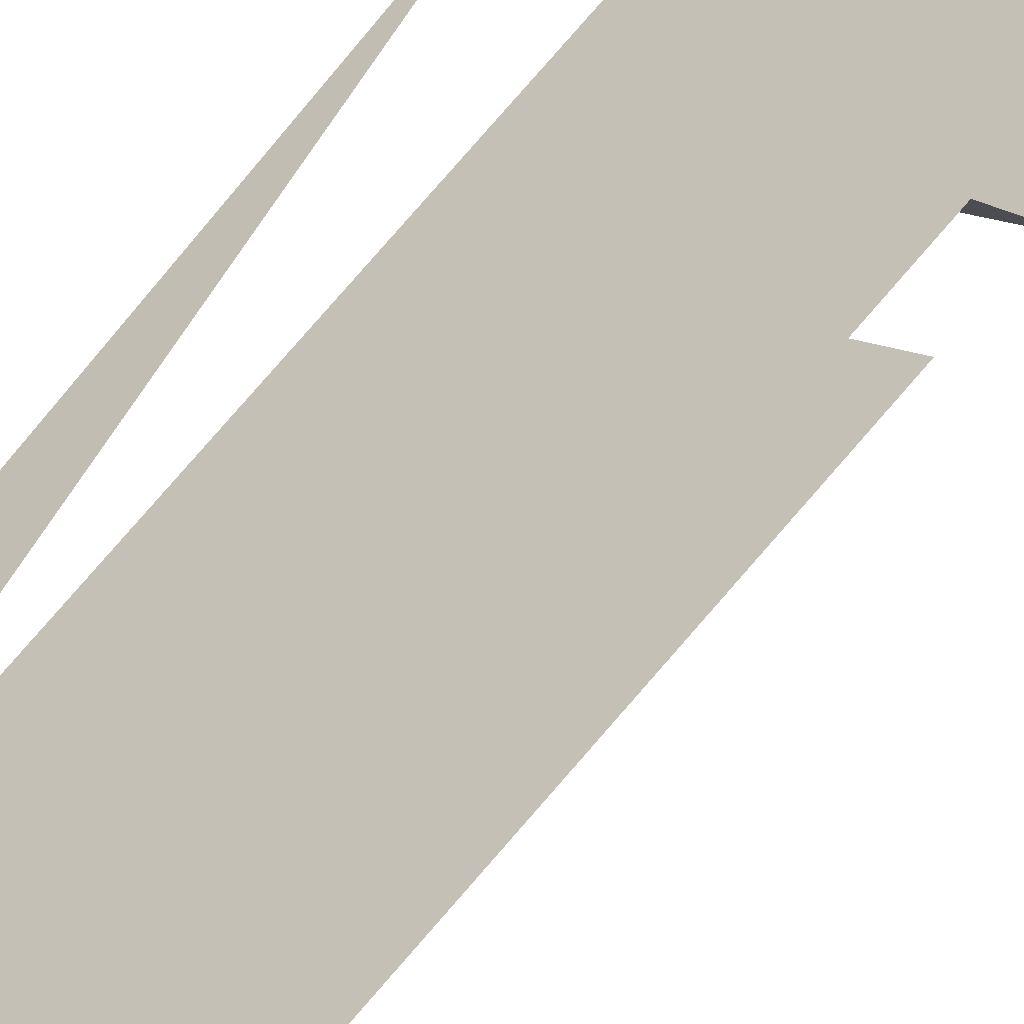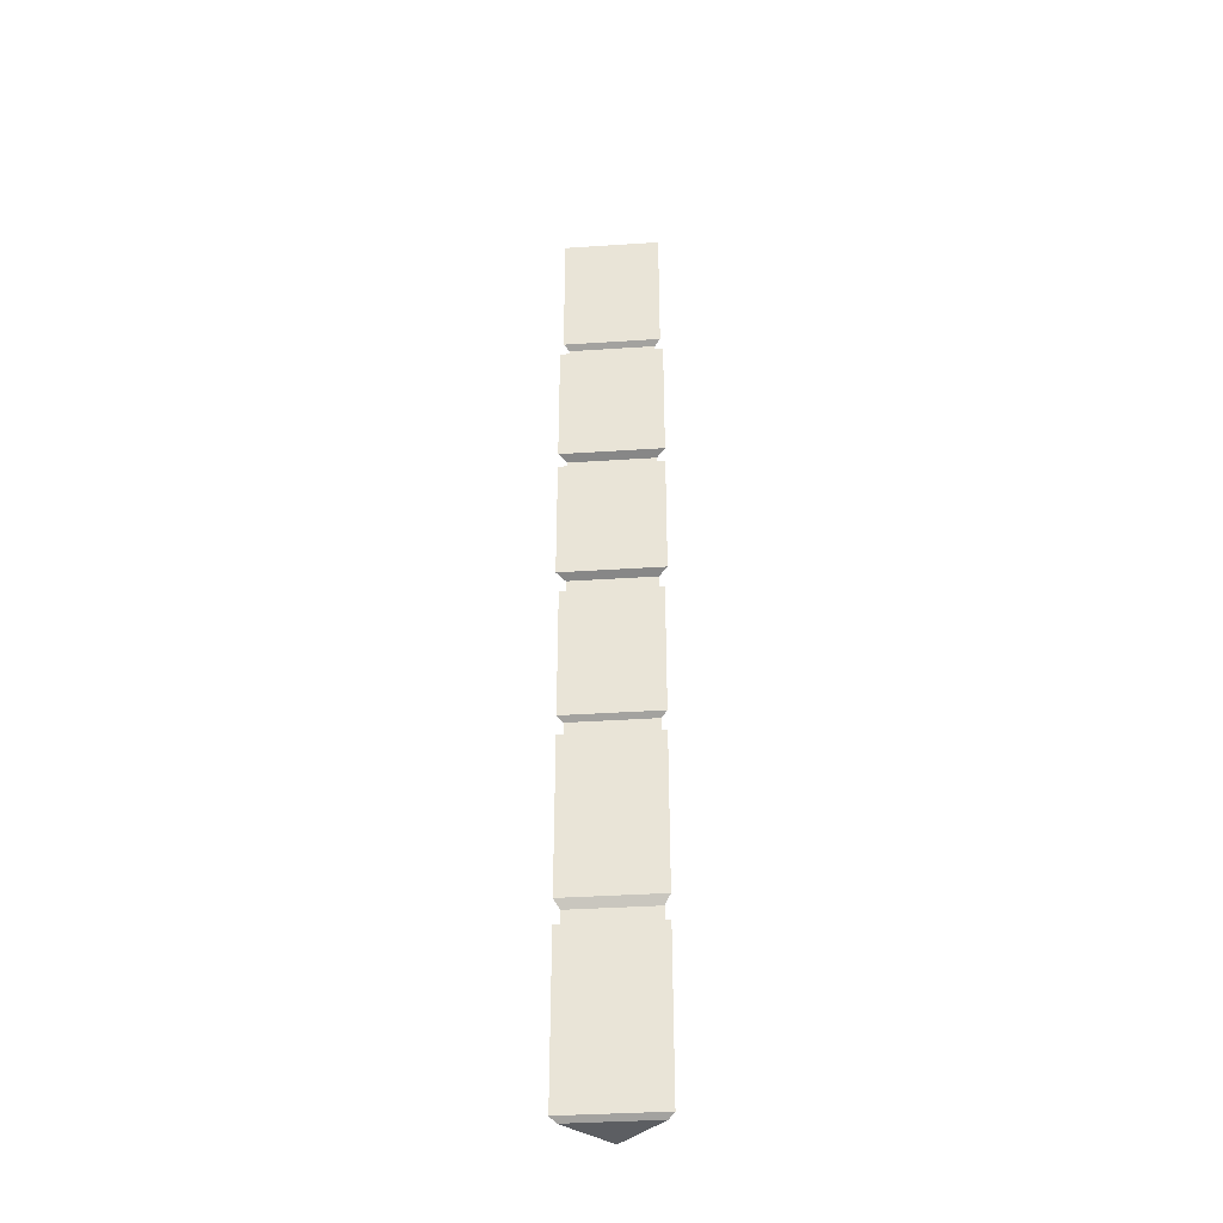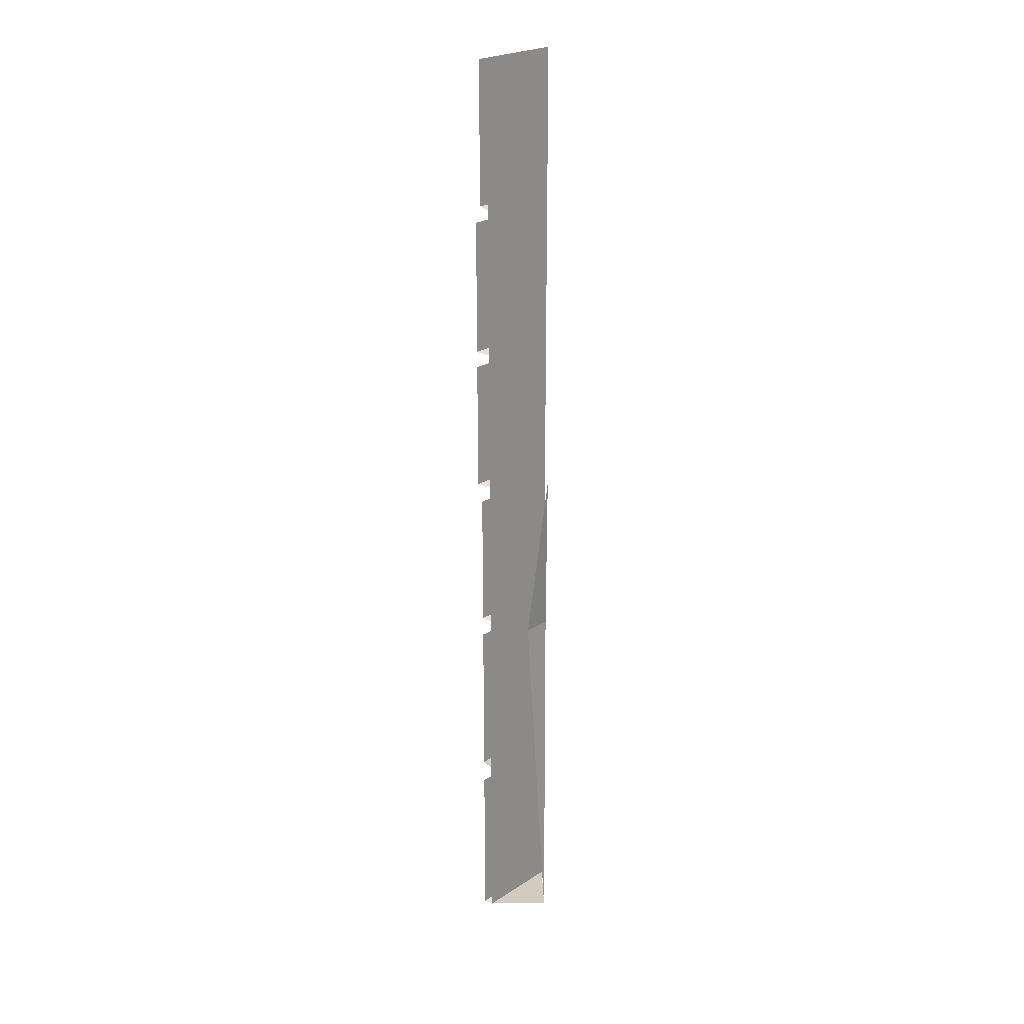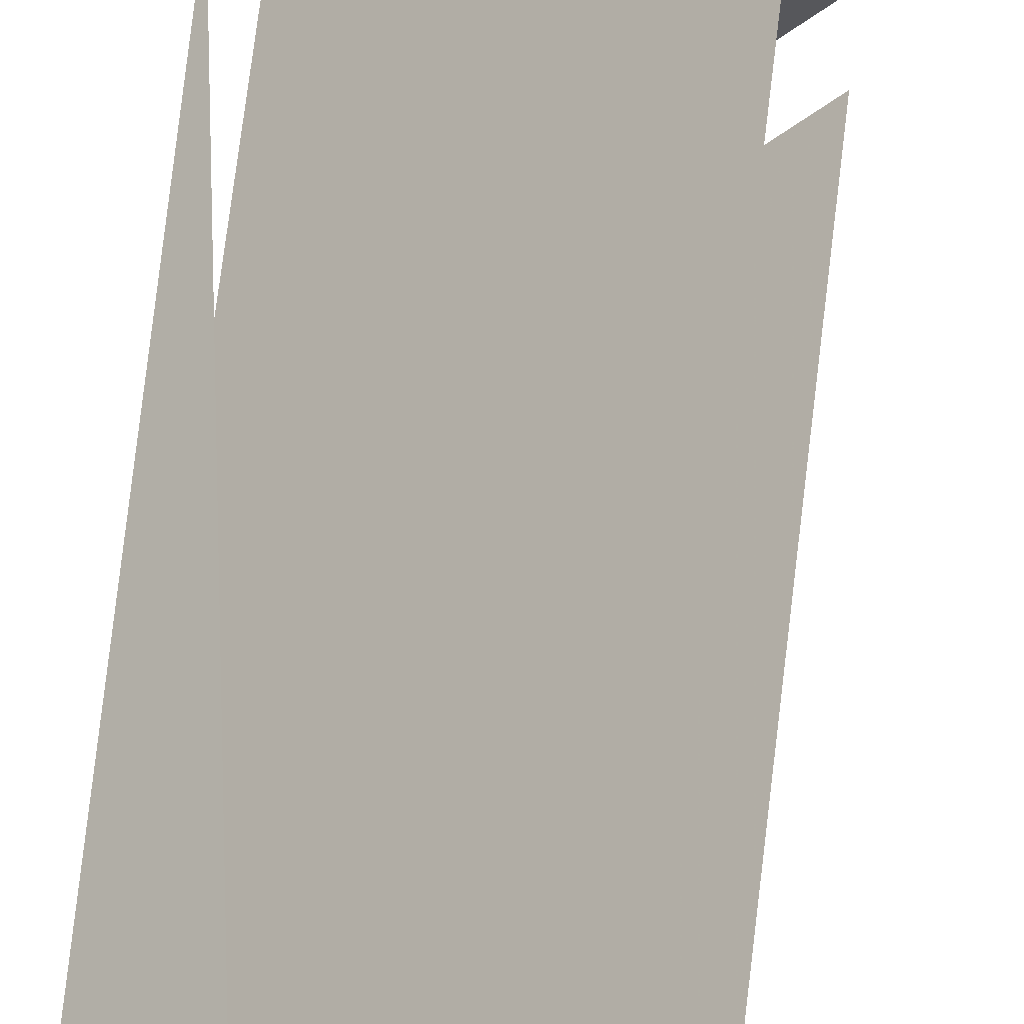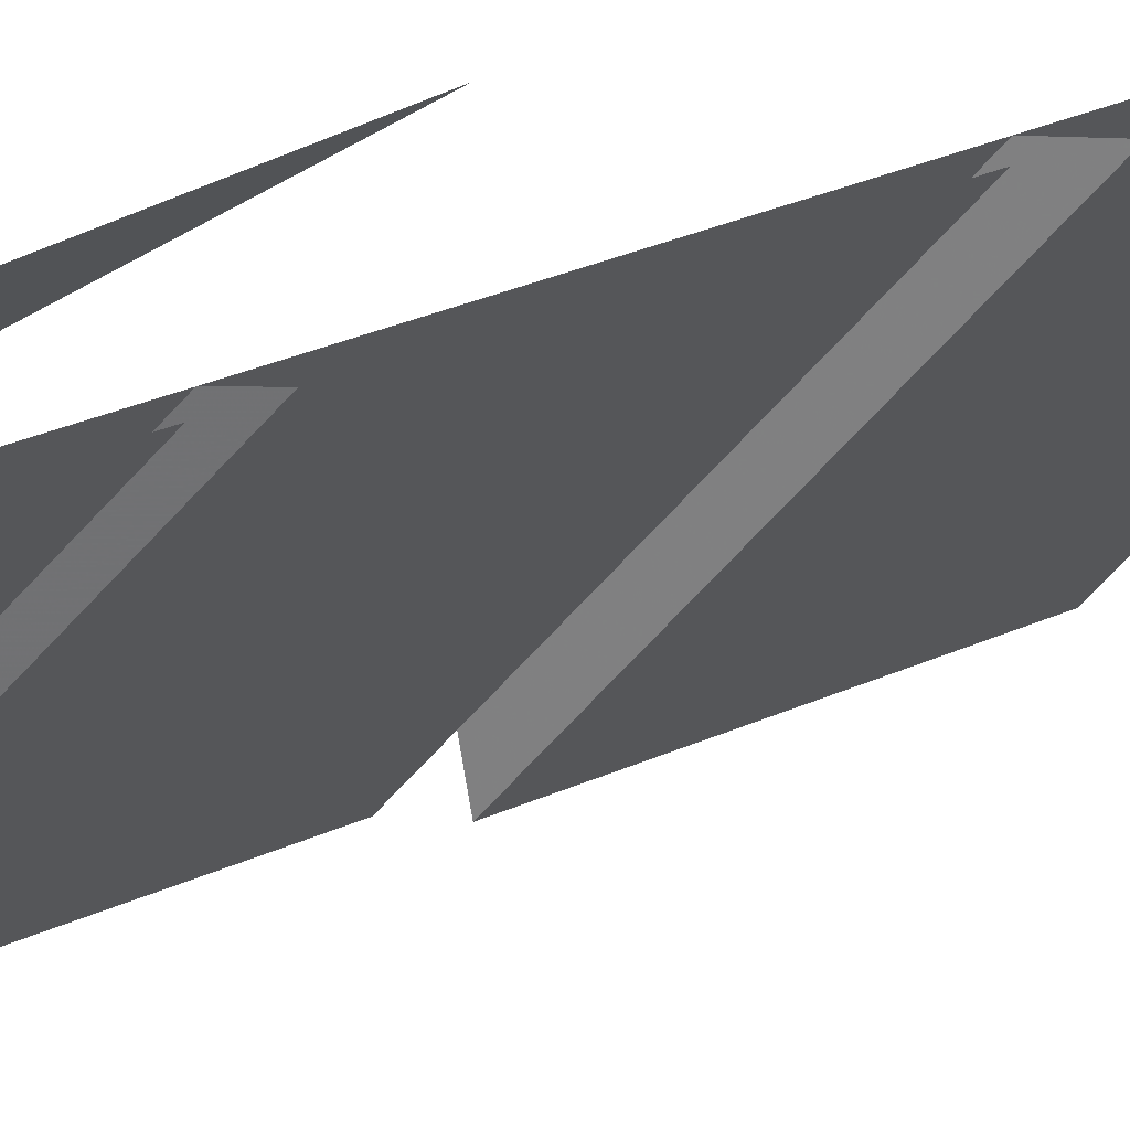
<metadata>
{"format":"obj","ext":"obj","renderer":"f3d","projection":"perspective","resolution":1024,"background":"white","views":[{"elev":66.8,"azim":39.1,"up":"+Z"},{"elev":-37.6,"azim":139.8,"up":"+Y"},{"elev":24.0,"azim":-91.7,"up":"+Y"},{"elev":45.4,"azim":5.2,"up":"+Z"},{"elev":10.4,"azim":28.4,"up":"+Z"}]}
</metadata>
<code>
v -0.3672 -1.188 0.5
v -0.3672 -1.5 0.5
v -0.5 -1.5 0.3672
v -0.5 -1.188 0.3672
v -0.3828 -1.516 0.5
v -0.5 -1.516 0.3828
v -0.3672 -1.547 0.5
v -0.3672 -1.867 0.5
v -0.5 -1.867 0.3672
v -0.5 -1.547 0.3672
v -0.3828 -1.875 0.5
v -0.5 -1.875 0.3828
v -0.3672 -0.8828 0.5
v -0.3672 -1.148 0.5
v -0.5 -1.148 0.3672
v -0.5 -0.8828 0.3672
v -0.3828 -1.156 0.5
v -0.5 -1.156 0.3828
v -0.3594 -0.5938 0.5
v -0.3594 -0.8438 0.5
v -0.5 -0.8438 0.3594
v -0.5 -0.5938 0.3594
v -0.3828 -0.8516 0.5
v -0.5 -0.8516 0.3828
v -0.3594 -0.3047 0.5
v -0.3594 -0.5625 0.5
v -0.5 -0.5625 0.3594
v -0.5 -0.3047 0.3594
v -0.3828 -0.5703 0.5
v -0.5 -0.5703 0.3828
v -0.3672 0 0.5
v -0.3672 -0.2734 0.5
v -0.5 -0.2734 0.3672
v -0.5 0 0.3672
v -0.3828 -0.2812 0.5
v -0.5 -0.2812 0.3828
v -0.5 -1.875 0.5
v -0.3828 0 0.5
v -0.5 0 0.3828
v -0.4609 -1.18 0.5
v -0.5 -1.18 0.4609
v -0.5 -0.8438 0.5
f 1 2 3
f 1 3 4
f 2 5 6
f 2 6 3
f 19 20 21
f 19 21 22
f 20 23 24
f 20 24 21
f 31 32 33
f 31 33 34
f 32 35 36
f 32 36 33
f 11 37 12
f 7 8 9
f 7 9 10
f 8 11 12
f 8 12 9
f 13 14 15
f 13 15 16
f 14 17 18
f 14 18 15
f 25 26 27
f 25 27 28
f 26 29 30
f 26 30 27
f 11 12 38
f 38 12 39
f 37 40 41
f 41 40 42

</code>
